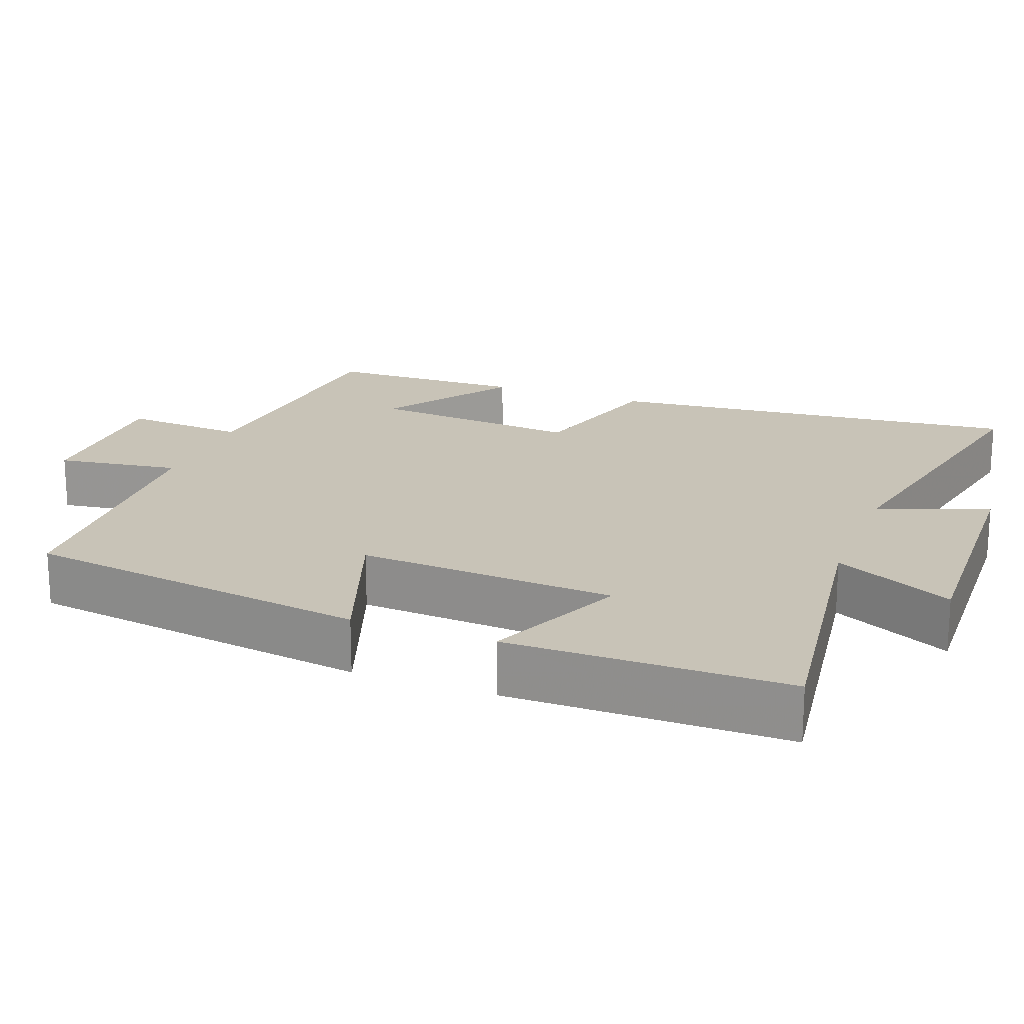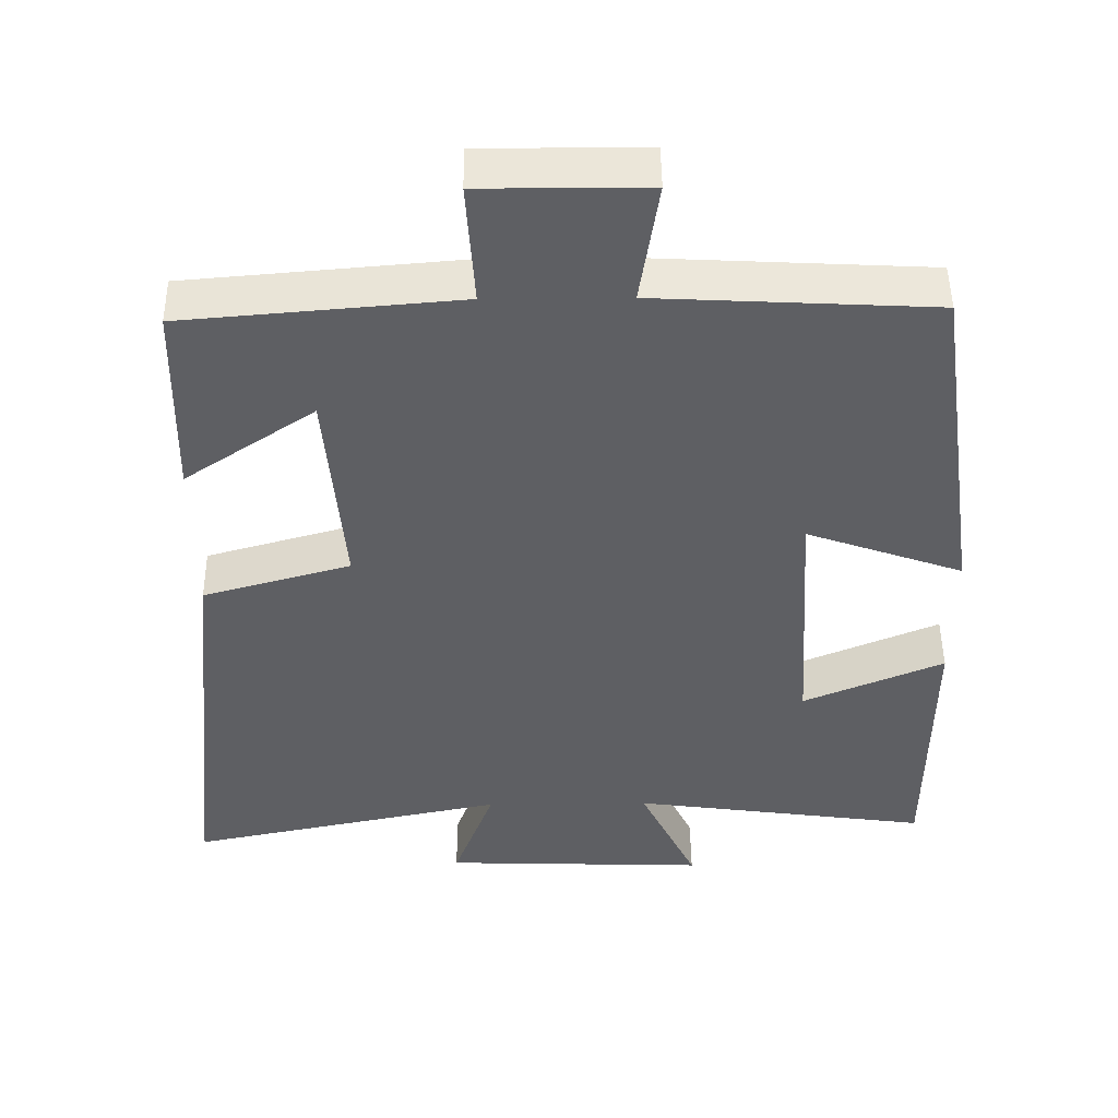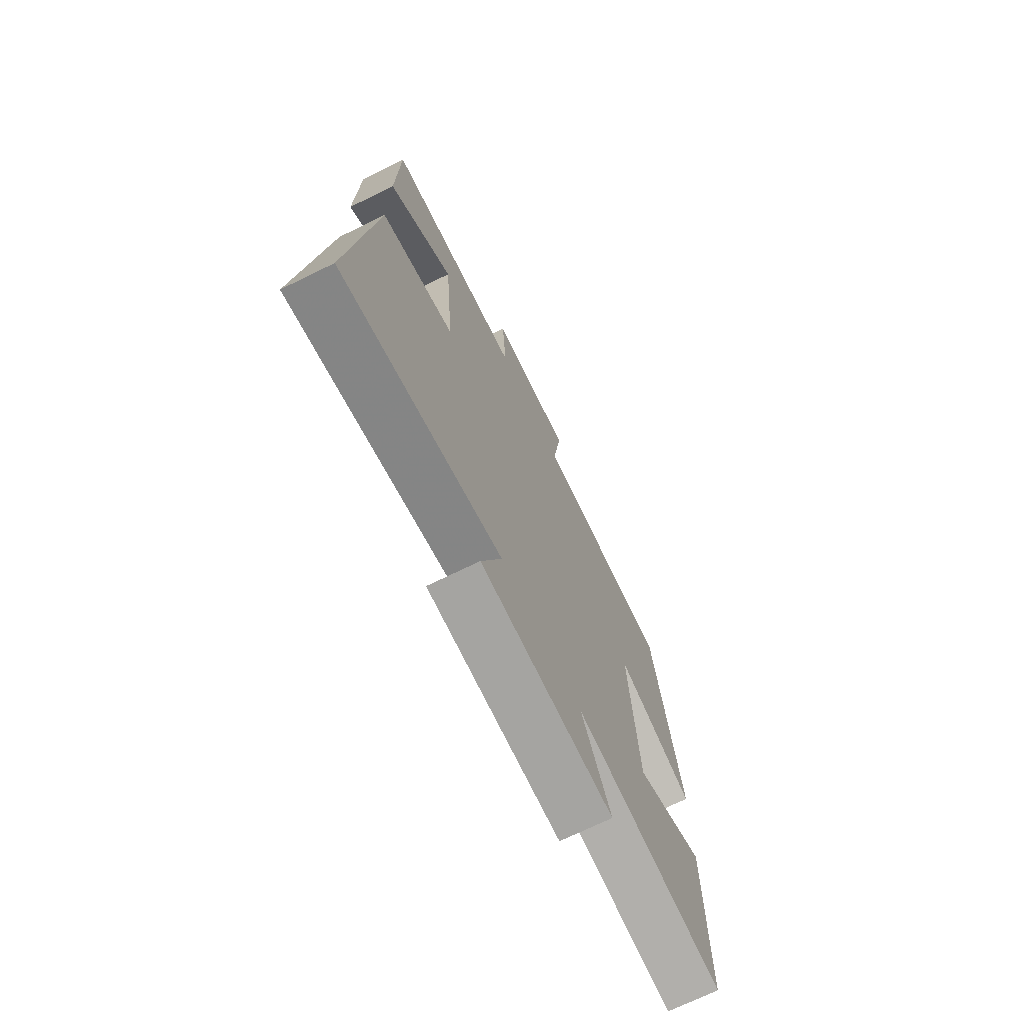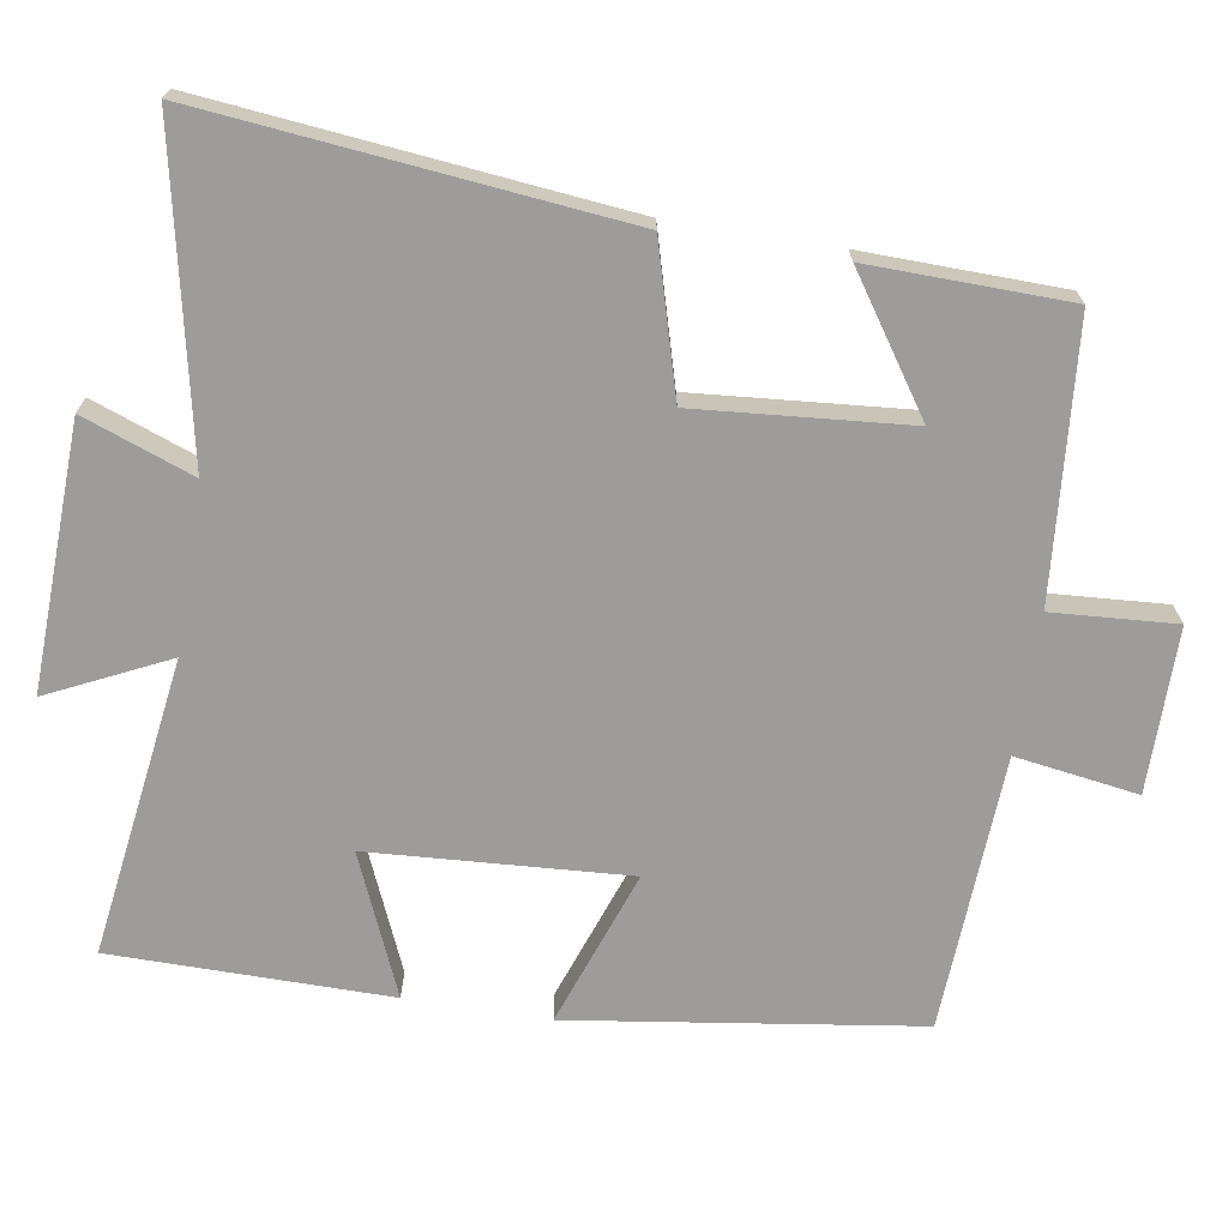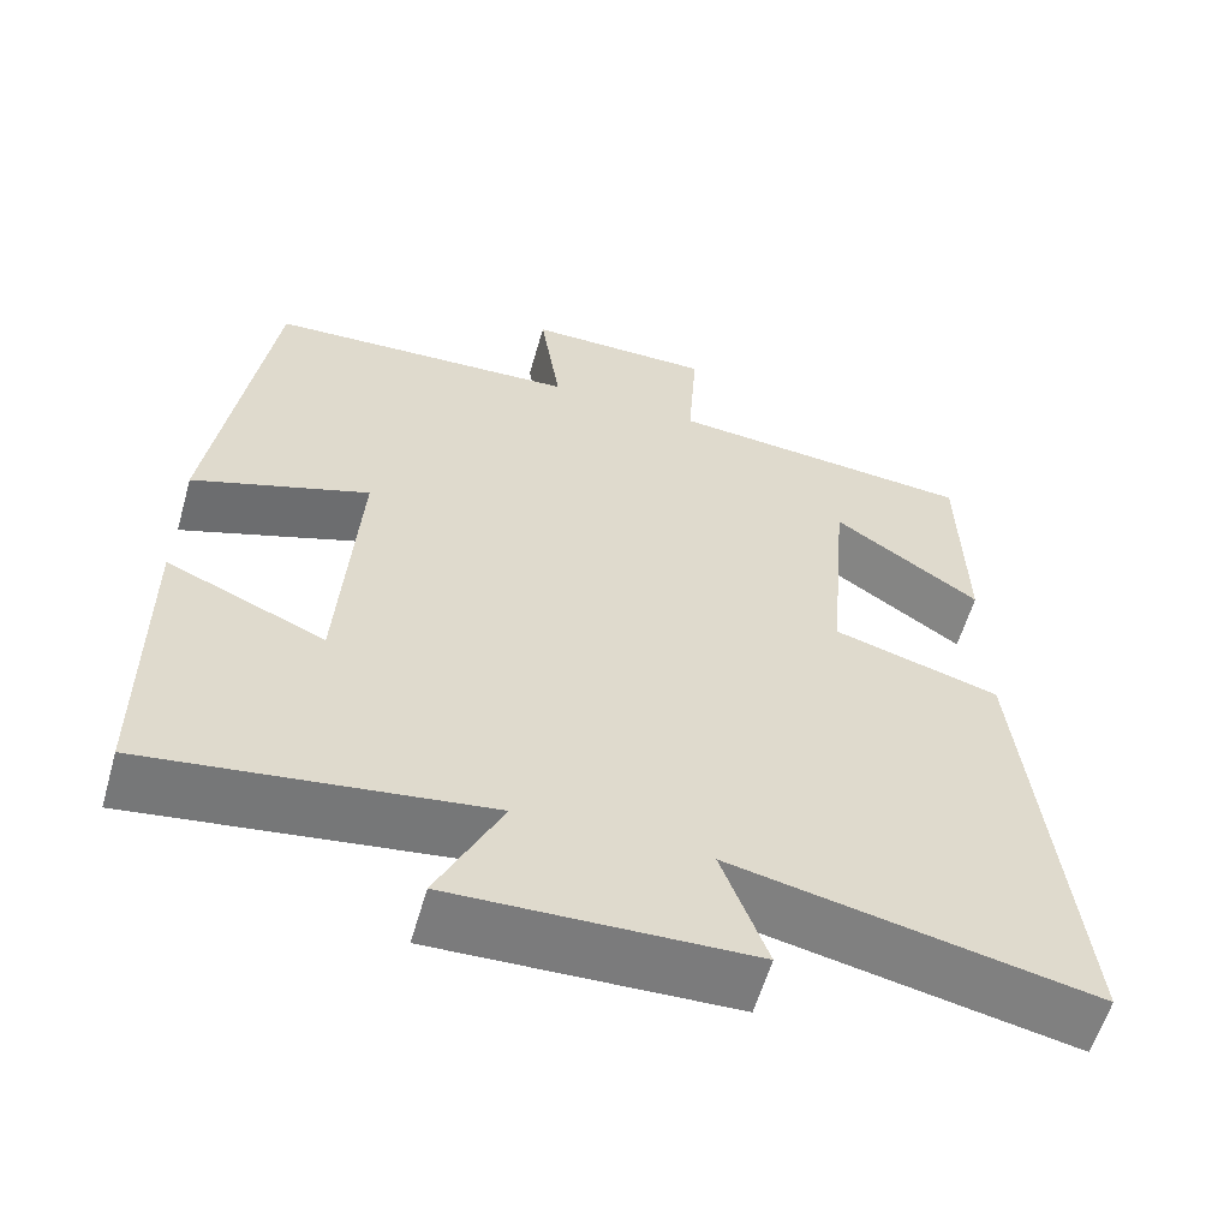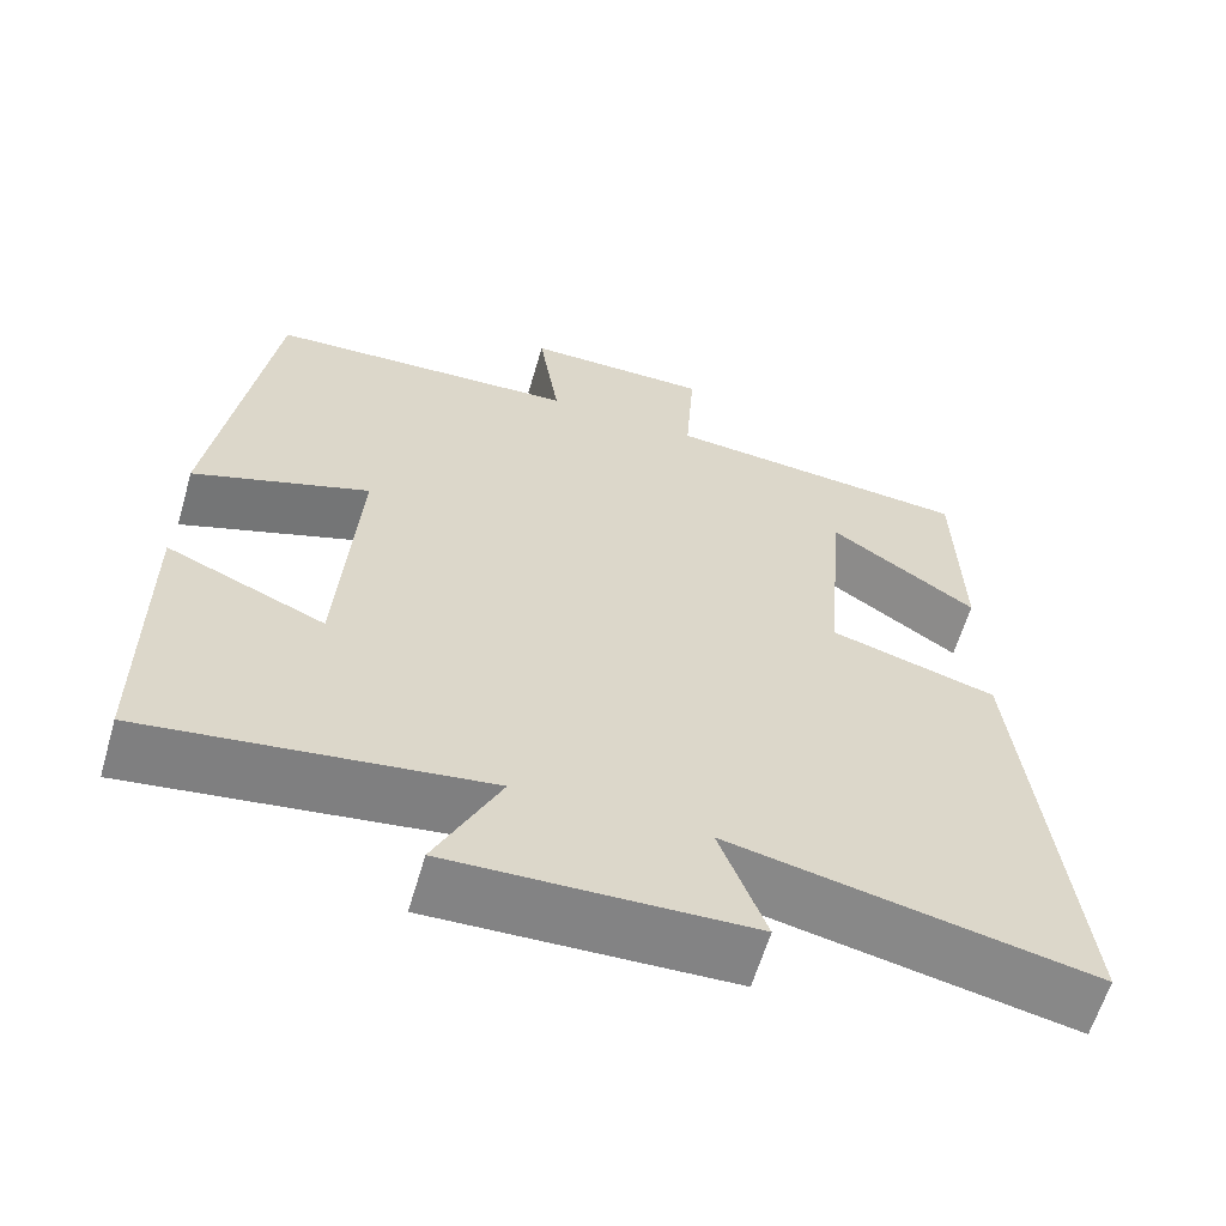
<metadata>
{"format":"obj","ext":"obj","renderer":"f3d","projection":"perspective","resolution":1024,"background":"white","views":[{"elev":19.6,"azim":110.9,"up":"+Y"},{"elev":48.5,"azim":-0.6,"up":"+Z"},{"elev":-71.8,"azim":-64.0,"up":"+Z"},{"elev":-70.3,"azim":-99.2,"up":"+Y"},{"elev":-58.8,"azim":164.0,"up":"+Z"},{"elev":-61.6,"azim":163.7,"up":"+Z"}]}
</metadata>
<code>
v 0.498 0.07 -0.556
v 0.095 0.07 -0.5
v 0.172 0.07 -0.661
v -0.184 0.07 -0.649
v -0.129 0.07 -0.5
v -0.558 0.07 -0.589
v -0.5 0.07 -0.025
v -0.301 0.07 0.032
v -0.325 0.07 0.318
v -0.5 0.07 0.199
v -0.494 0.07 0.468
v -0.125 0.07 0.5
v -0.136 0.07 0.666
v 0.086 0.07 0.666
v 0.061 0.07 0.5
v 0.433 0.07 0.481
v 0.5 0.07 0.012
v 0.289 0.07 0.087
v 0.311 0.07 -0.261
v 0.5 0.07 -0.18
v 0.498 0 -0.556
v 0.095 0 -0.5
v 0.172 0 -0.661
v -0.184 0 -0.649
v -0.129 0 -0.5
v -0.558 0 -0.589
v -0.5 0 -0.025
v -0.301 0 0.032
v -0.325 0 0.318
v -0.5 0 0.199
v -0.494 0 0.468
v -0.125 0 0.5
v -0.136 0 0.666
v 0.086 0 0.666
v 0.061 0 0.5
v 0.433 0 0.481
v 0.5 0 0.012
v 0.289 0 0.087
v 0.311 0 -0.261
v 0.5 0 -0.18
f 19 20 1 2
f 18 19 2
f 15 16 17 18
f 15 18 2
f 12 13 14 15
f 12 15 2
f 9 10 11 12
f 8 9 12 2
f 5 6 7 8
f 5 8 2 3
f 3 4 5
f 22 21 40 39
f 22 39 38
f 38 37 36 35
f 22 38 35
f 35 34 33 32
f 22 35 32
f 32 31 30 29
f 22 32 29 28
f 28 27 26 25
f 23 22 28 25
f 25 24 23
f 1 21 22 2
f 2 22 23 3
f 3 23 24 4
f 4 24 25 5
f 5 25 26 6
f 6 26 27 7
f 7 27 28 8
f 8 28 29 9
f 9 29 30 10
f 10 30 31 11
f 11 31 32 12
f 12 32 33 13
f 13 33 34 14
f 14 34 35 15
f 15 35 36 16
f 16 36 37 17
f 17 37 38 18
f 18 38 39 19
f 19 39 40 20
f 20 40 21 1

</code>
